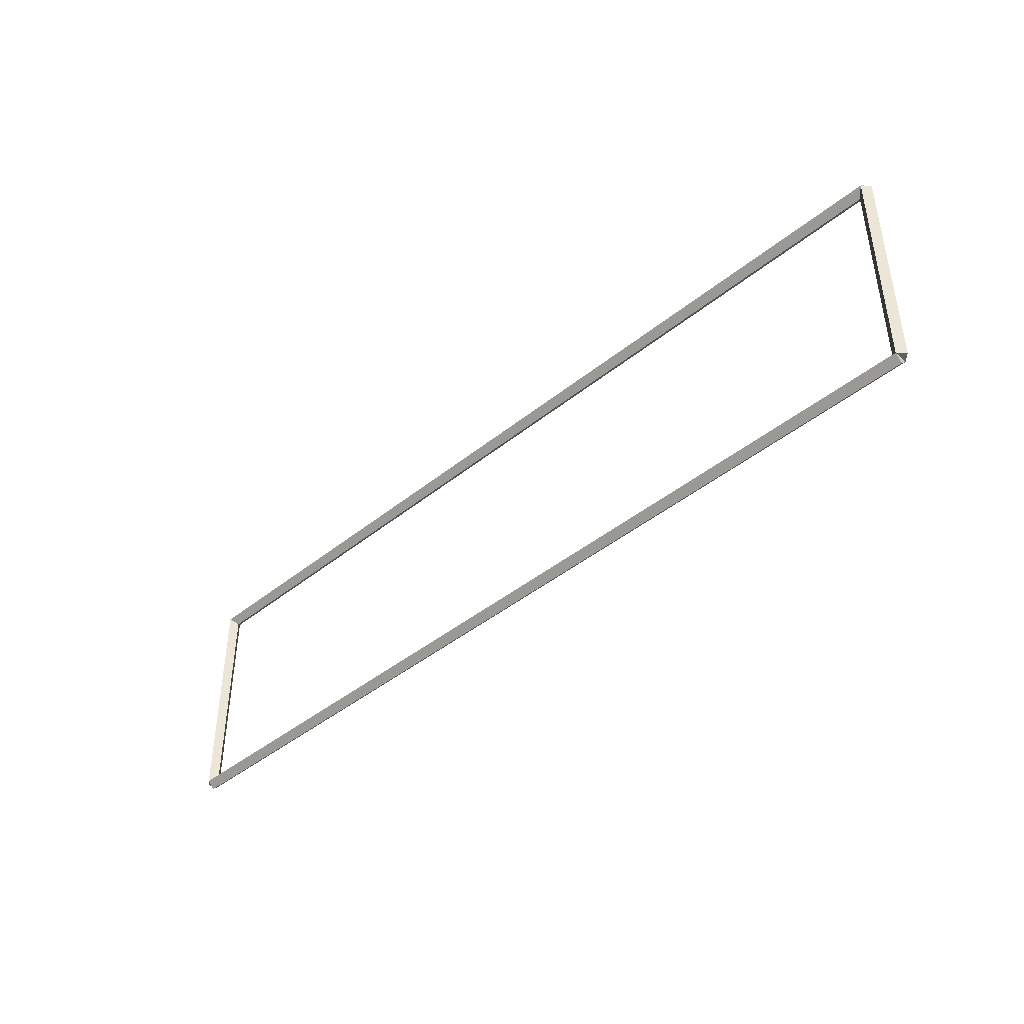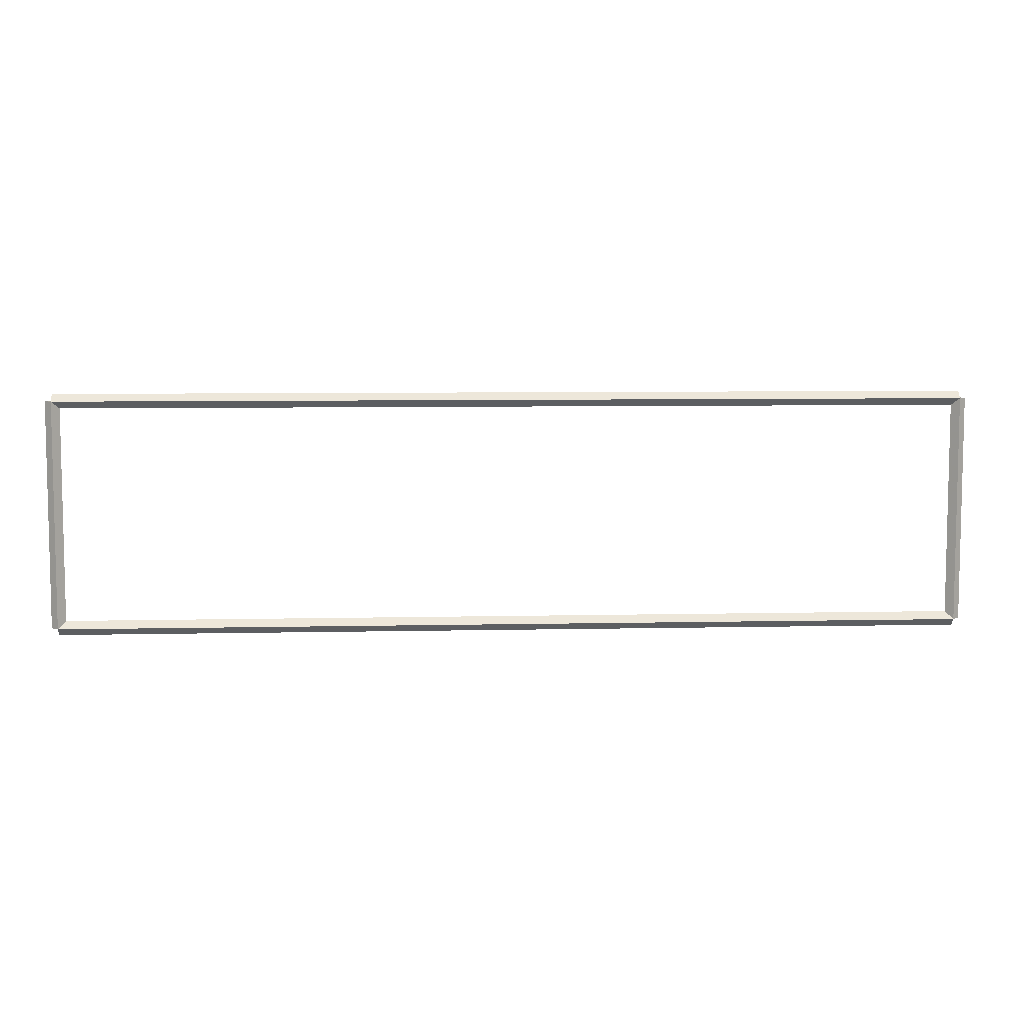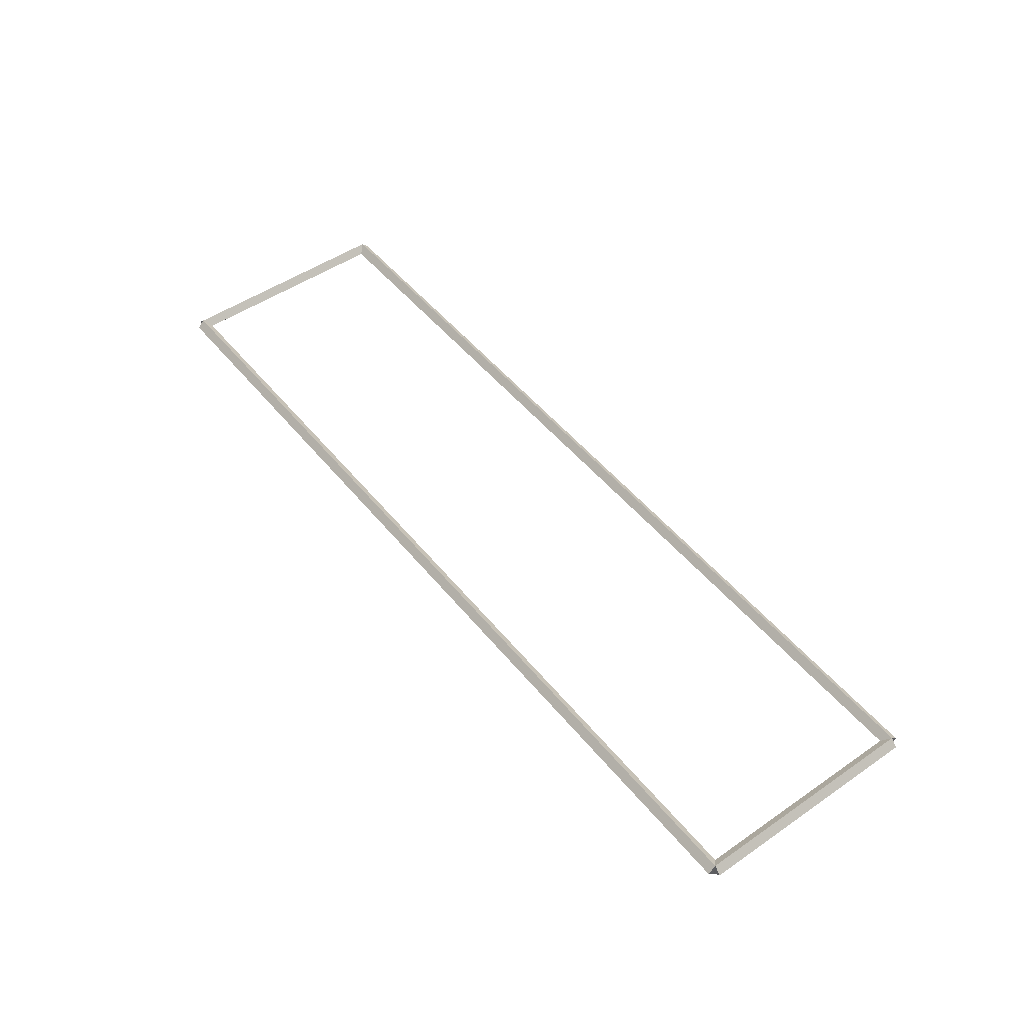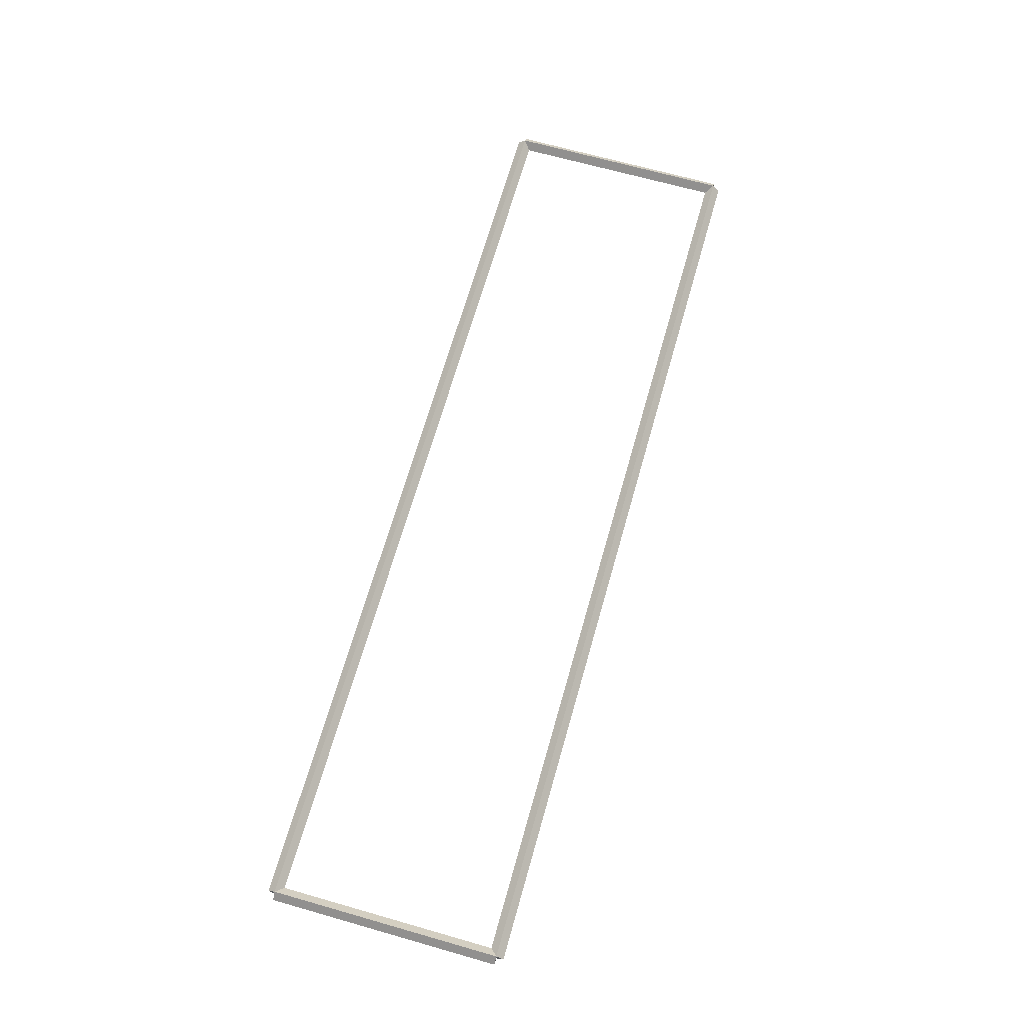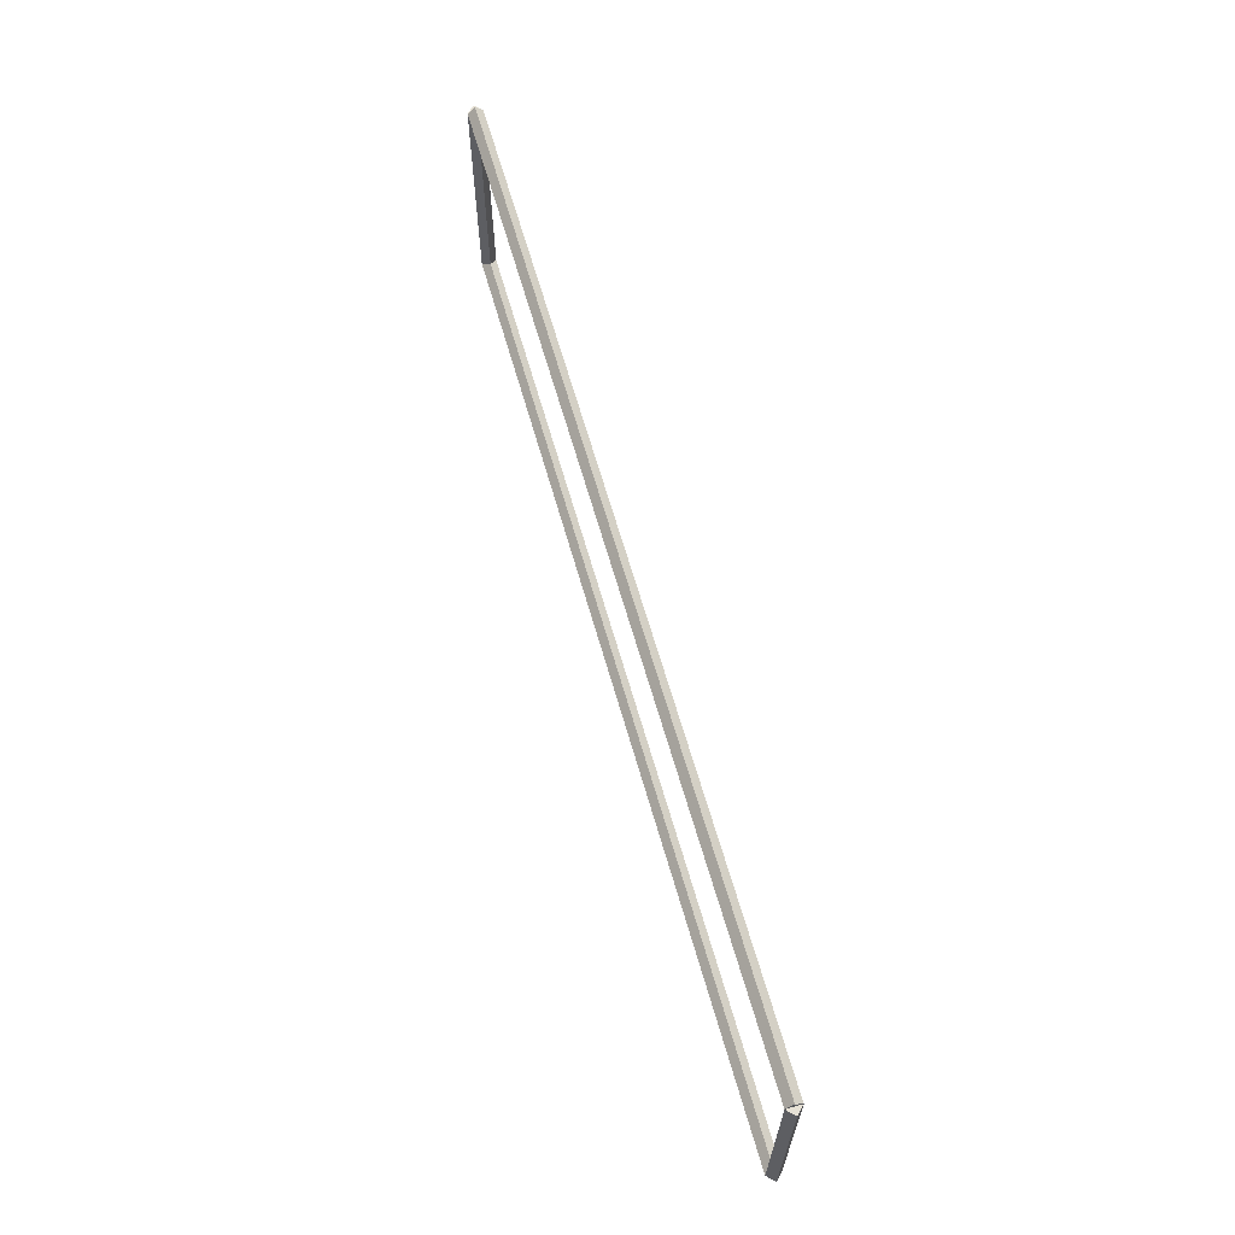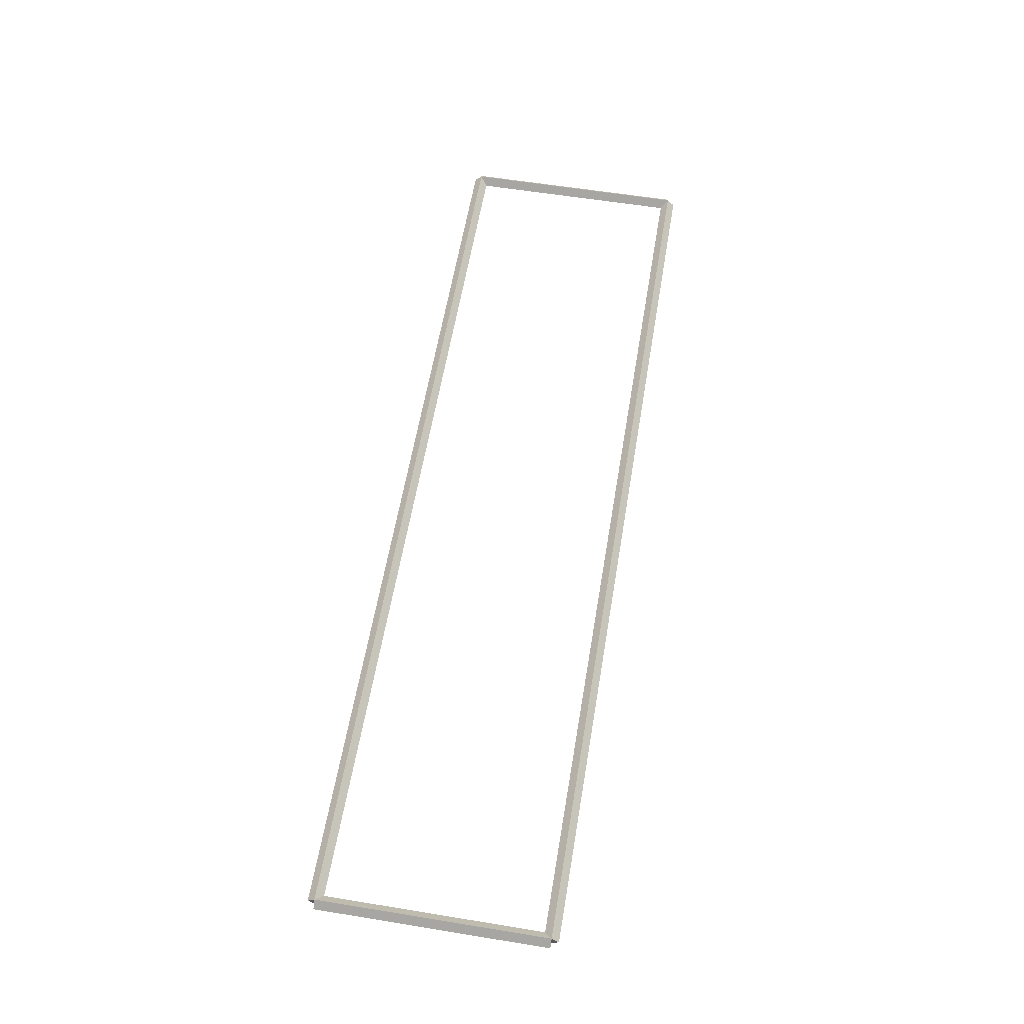
<metadata>
{"format":"obj","ext":"obj","renderer":"f3d","projection":"perspective","resolution":1024,"background":"white","views":[{"elev":-42.5,"azim":44.1,"up":"+Y"},{"elev":7.1,"azim":-3.6,"up":"+Y"},{"elev":49.4,"azim":-127.3,"up":"+Z"},{"elev":68.0,"azim":-74.1,"up":"+Z"},{"elev":64.3,"azim":74.1,"up":"+Y"},{"elev":59.6,"azim":-80.5,"up":"+Z"}]}
</metadata>
<code>
g base_node_41_41
v 12.8 3.175 -38.5
v 12.7 3.175 -38.6
v 12.6 3.175 -38.5
v 12.7 3.175 -38.4
v 12.8 0 -38.5
v 12.7 0 -38.6
v 12.6 0 -38.5
v 12.7 0 -38.4
f 1 2 3 4
f 6 2 1 5
f 5 1 4 8
f 6 5 8 7
f 8 4 3 7
f 7 3 2 6
g base_node_41_41
v 0 3.275 -38.5
v 0 3.175 -38.6
v 0 3.075 -38.5
v 0 3.175 -38.4
v 12.7 3.275 -38.5
v 12.7 3.175 -38.6
v 12.7 3.075 -38.5
v 12.7 3.175 -38.4
f 9 10 11 12
f 14 10 9 13
f 13 9 12 16
f 14 13 16 15
f 16 12 11 15
f 15 11 10 14
g base_node_41_41
v 0.1 0 -38.5
v -1.034e-14 0 -38.4
v -0.1 0 -38.5
v 3.107e-14 0 -38.6
v 0.1 3.175 -38.5
v -1.034e-14 3.175 -38.4
v -0.1 3.175 -38.5
v 3.107e-14 3.175 -38.6
f 17 18 19 20
f 22 18 17 21
f 21 17 20 24
f 22 21 24 23
f 24 20 19 23
f 23 19 18 22
g base_node_41_41
v 12.7 0.1 -38.5
v 12.7 -7.984e-15 -38.4
v 12.7 -0.1 -38.5
v 12.7 3.343e-14 -38.6
v 0 0.1 -38.5
v 0 -7.984e-15 -38.4
v 0 -0.1 -38.5
v 0 3.343e-14 -38.6
f 25 26 27 28
f 30 26 25 29
f 29 25 28 32
f 30 29 32 31
f 32 28 27 31
f 31 27 26 30

</code>
